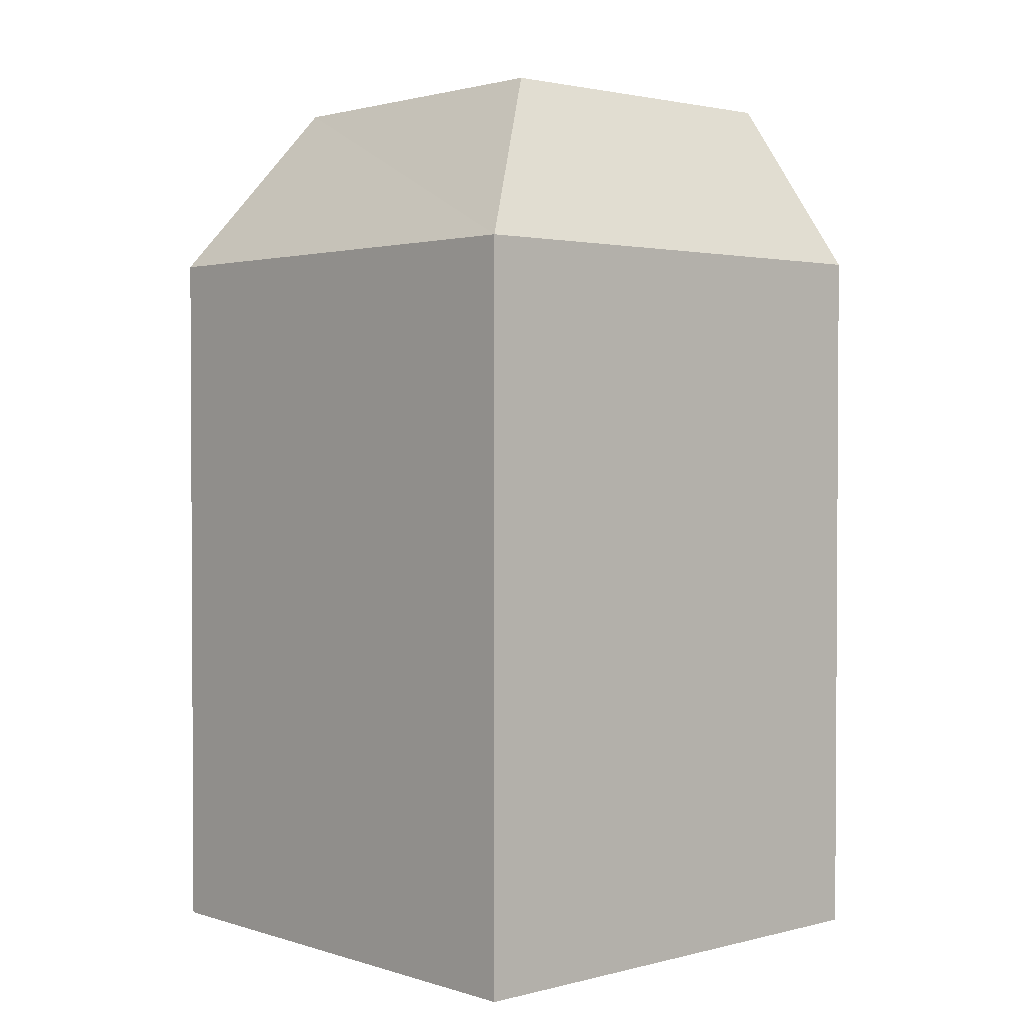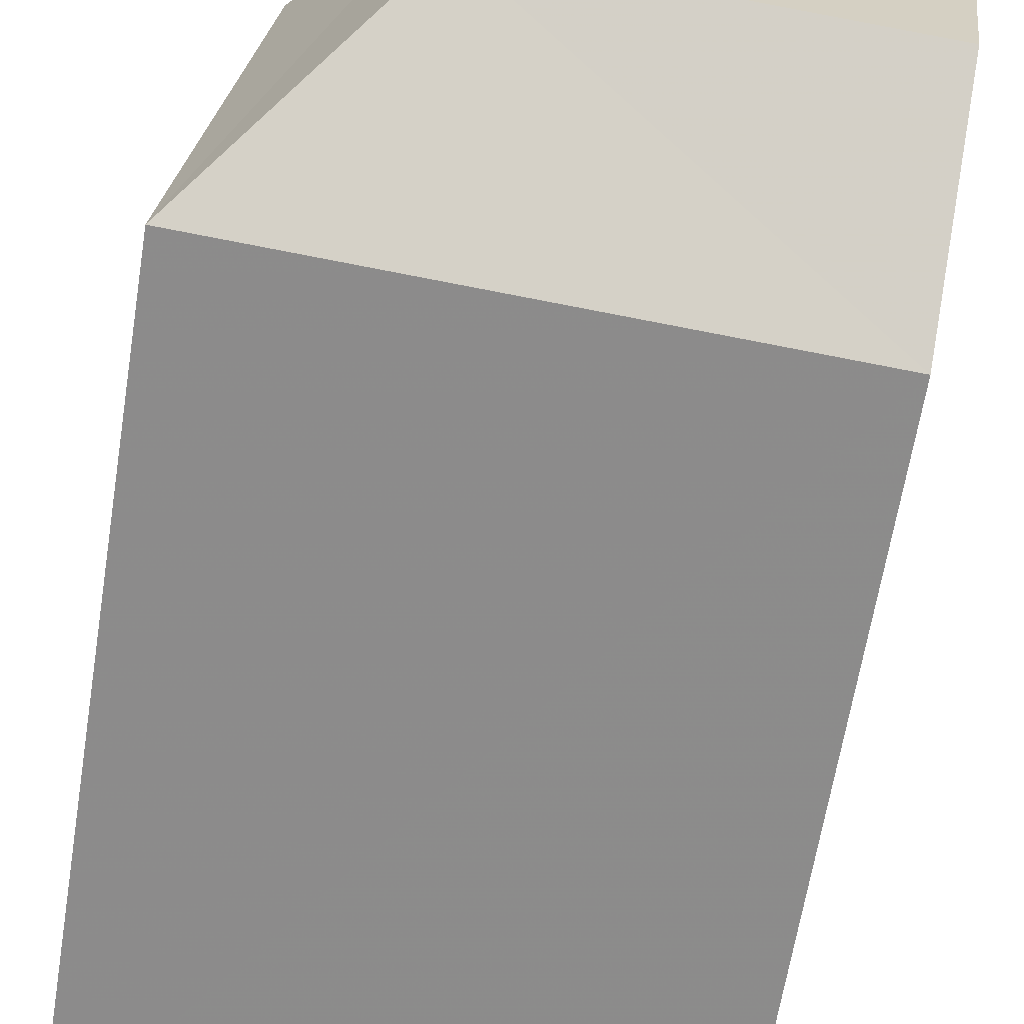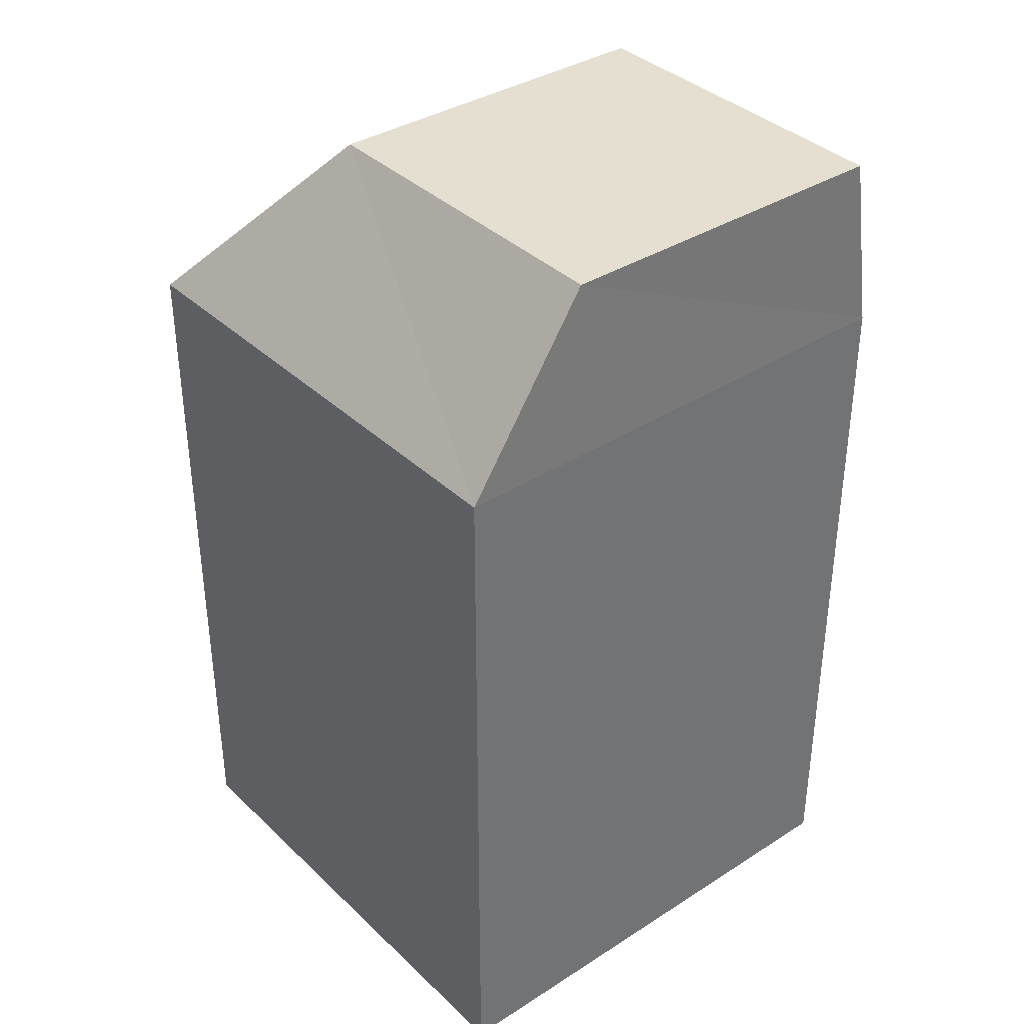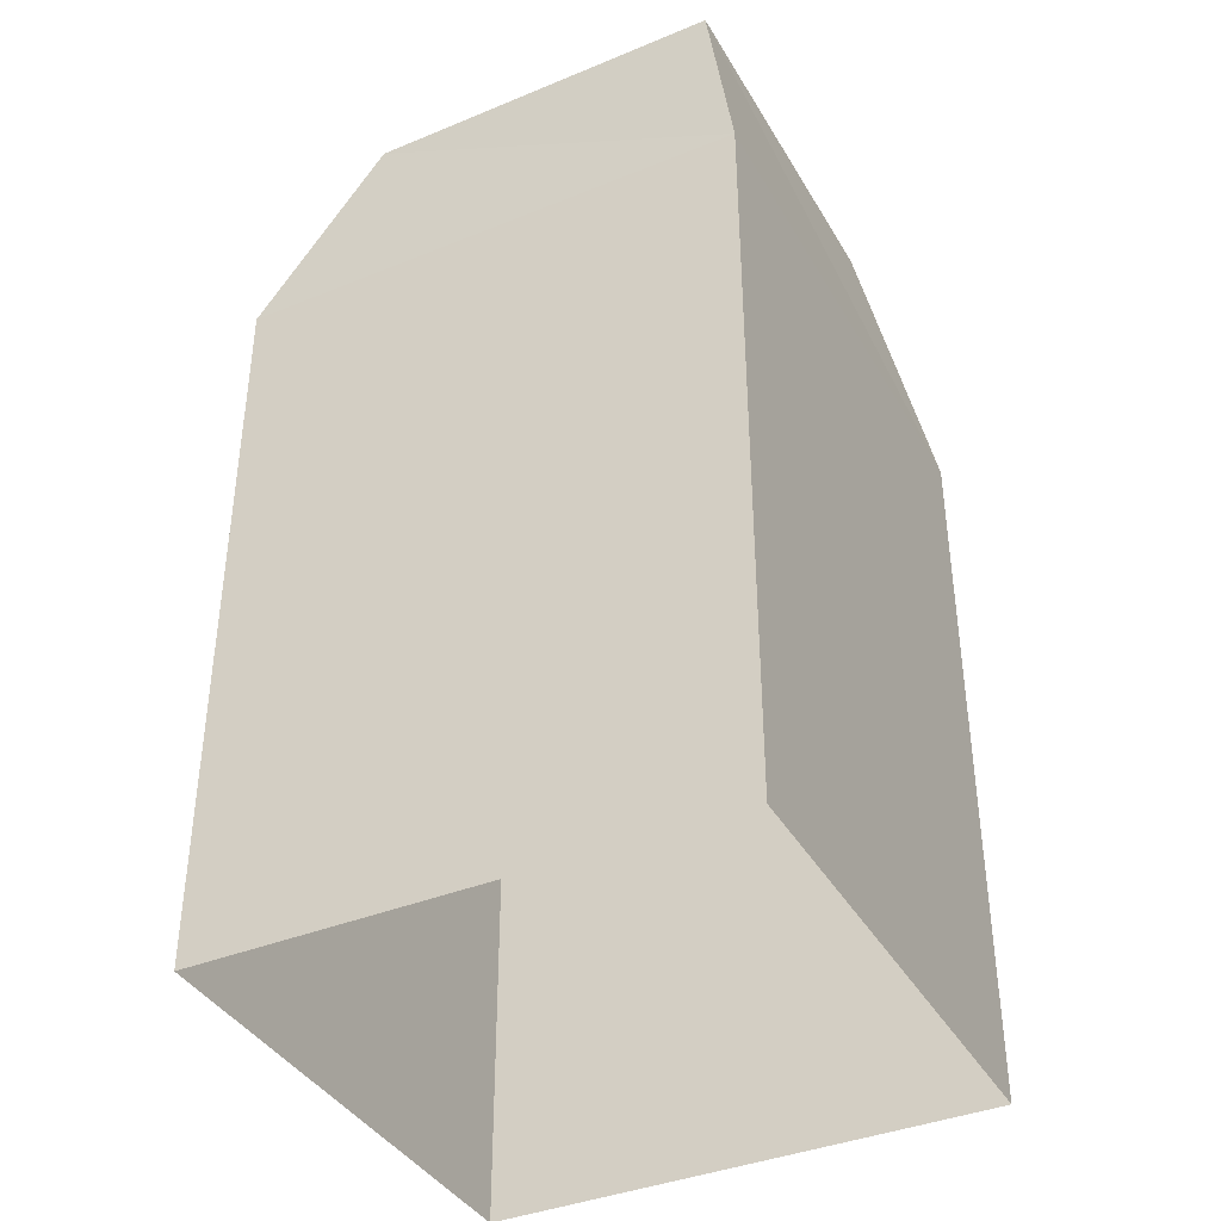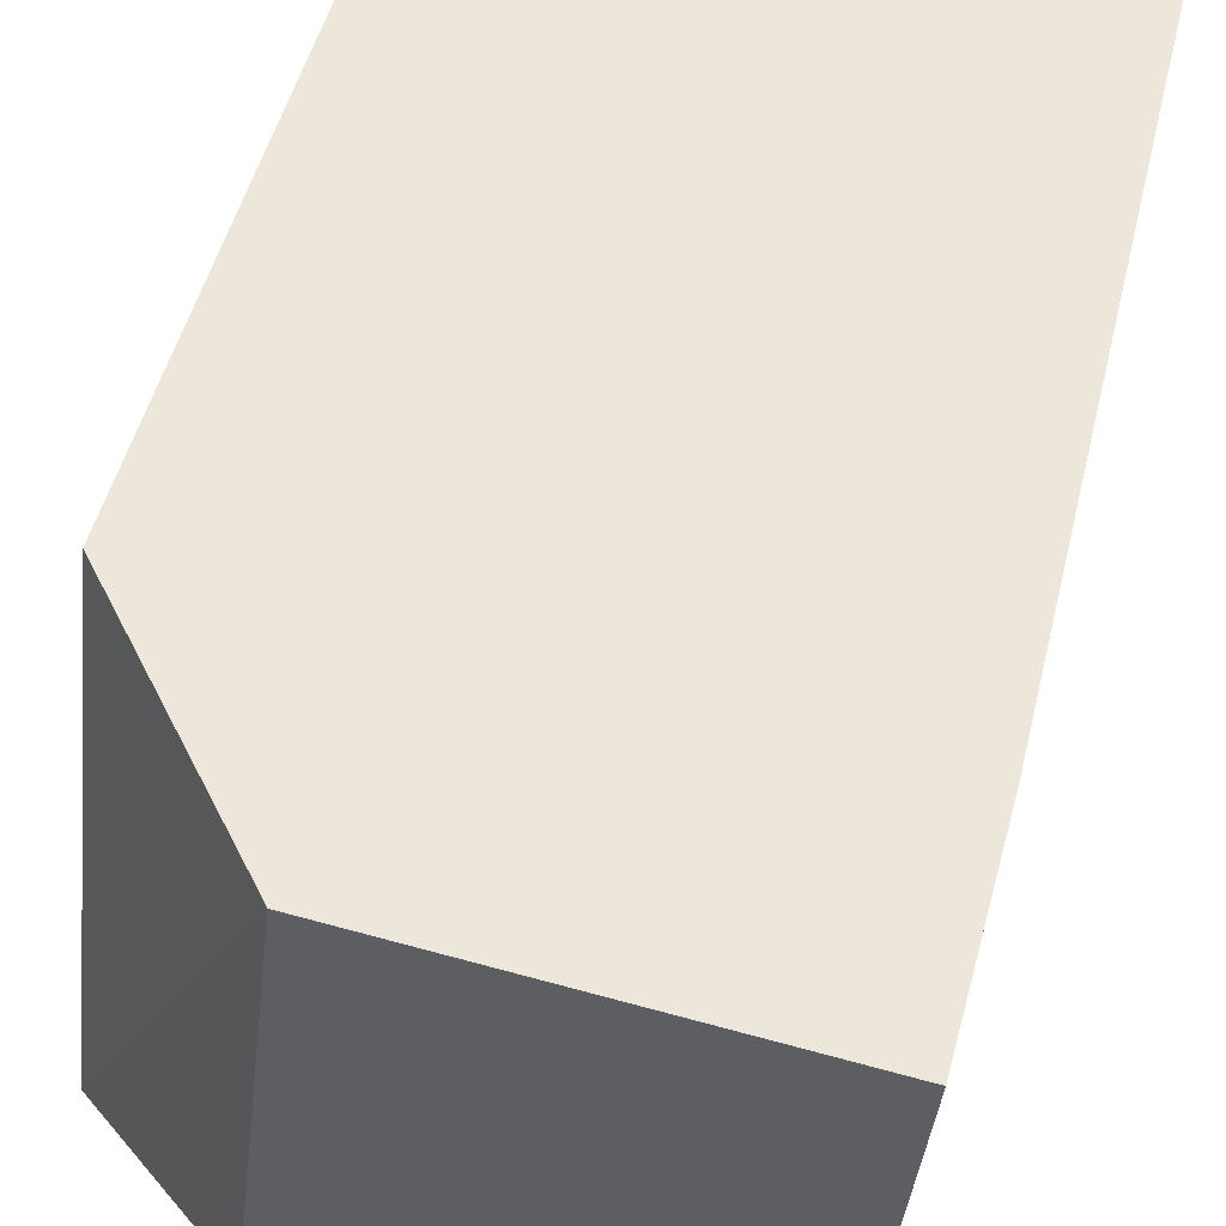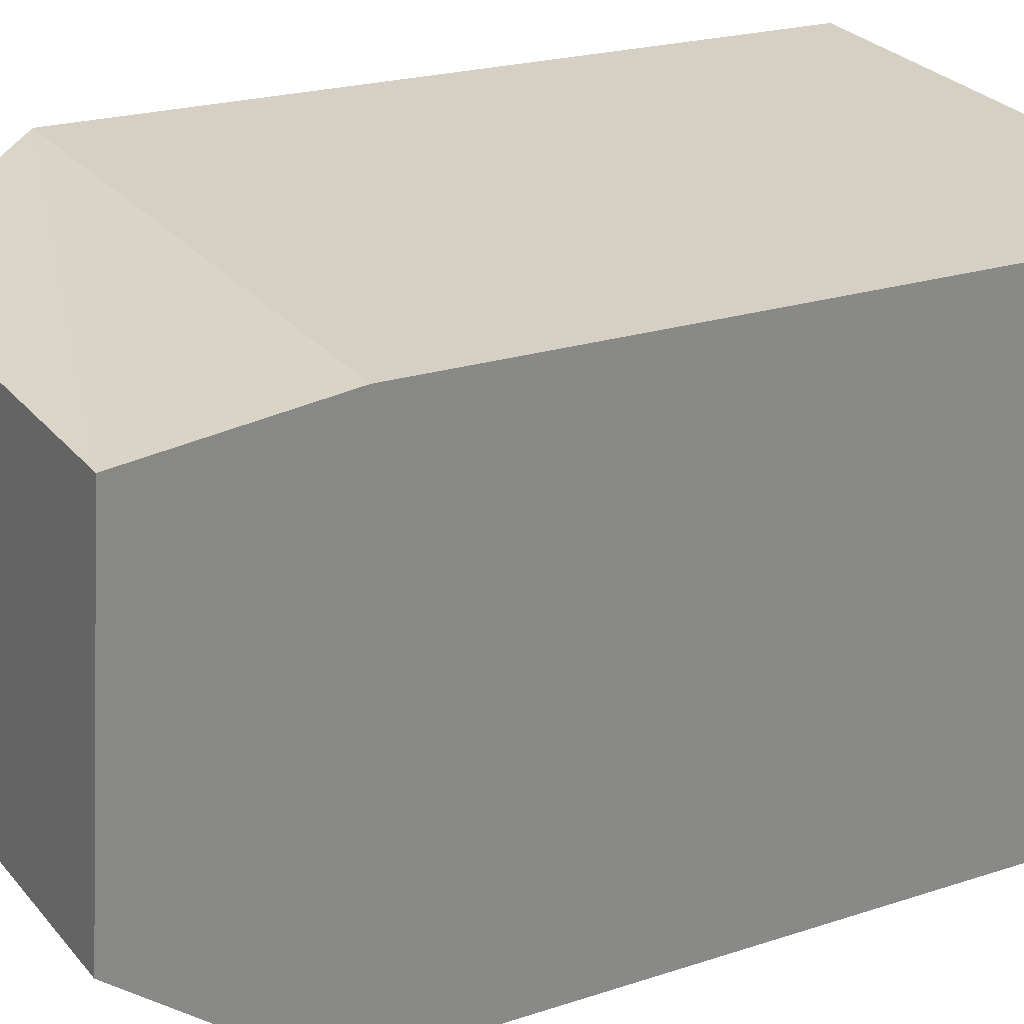
<metadata>
{"format":"obj","ext":"obj","renderer":"f3d","projection":"perspective","resolution":1024,"background":"white","views":[{"elev":2.0,"azim":-48.6,"up":"+Z"},{"elev":-64.0,"azim":-9.1,"up":"+Y"},{"elev":36.8,"azim":44.0,"up":"+Z"},{"elev":-38.9,"azim":110.7,"up":"+Z"},{"elev":47.1,"azim":13.2,"up":"+Y"},{"elev":20.4,"azim":58.5,"up":"+Y"}]}
</metadata>
<code>
v -7169 -3.784e+04 19.92
v -7181 -3.783e+04 2.276
v -7169 -3.784e+04 2.271
v -7181 -3.783e+04 19.93
v -7180 -3.782e+04 2.276
v -7180 -3.782e+04 19.93
v -7168 -3.782e+04 19.92
v -7168 -3.782e+04 2.272
v -7169 -3.783e+04 24.3
v -7168 -3.782e+04 24.3
v -7177 -3.783e+04 24.3
v -7176 -3.782e+04 24.3
f 2 8 3
f 2 5 8
f 1 2 3
f 1 4 2
f 4 5 2
f 4 6 5
f 7 8 5
f 6 7 5
f 1 3 8
f 7 1 8
f 7 9 1
f 10 9 7
f 1 11 4
f 9 11 1
f 4 12 6
f 11 12 4
f 6 10 7
f 12 10 6
f 10 11 9
f 10 12 11

</code>
